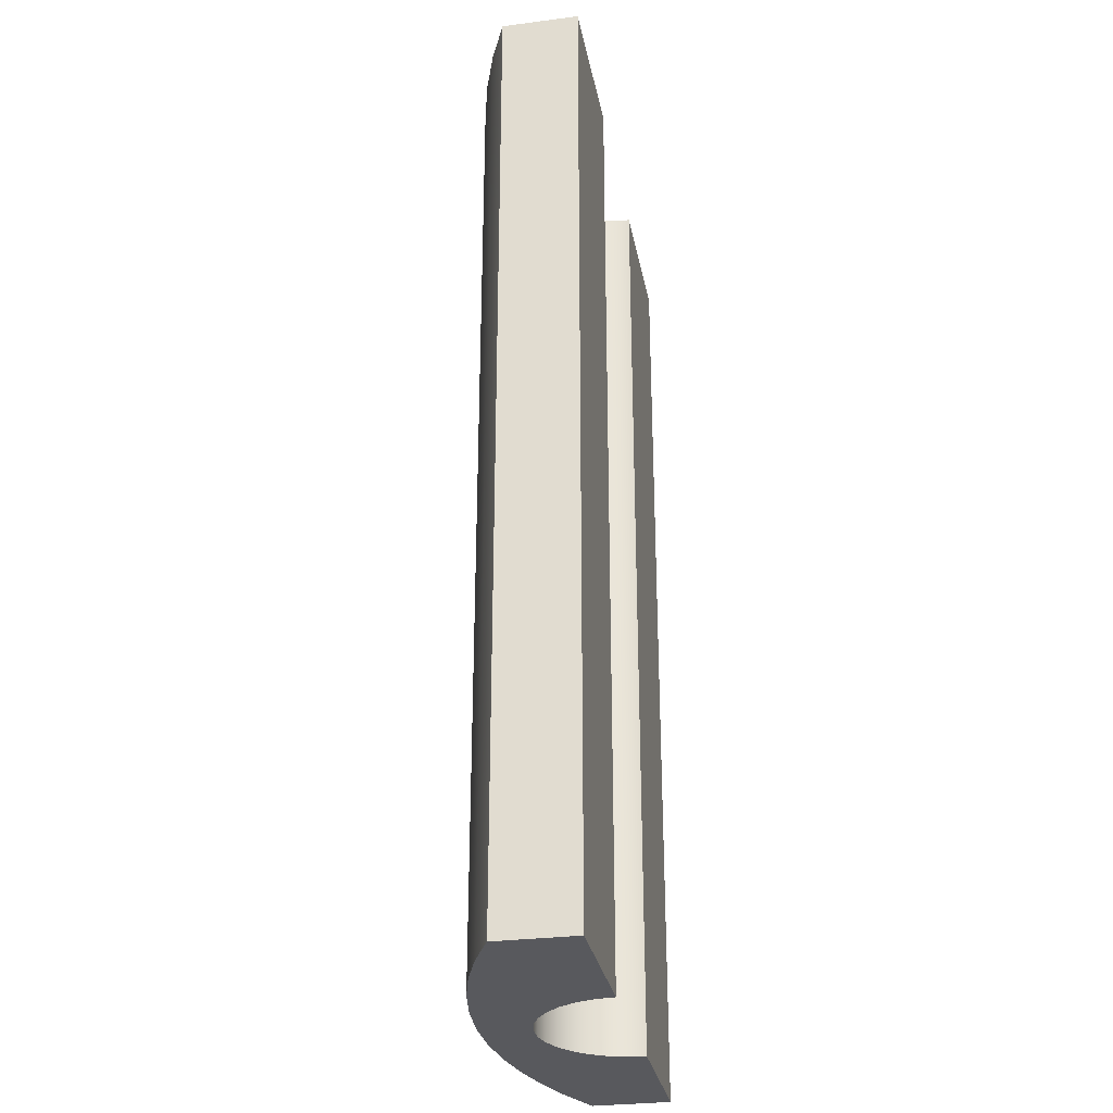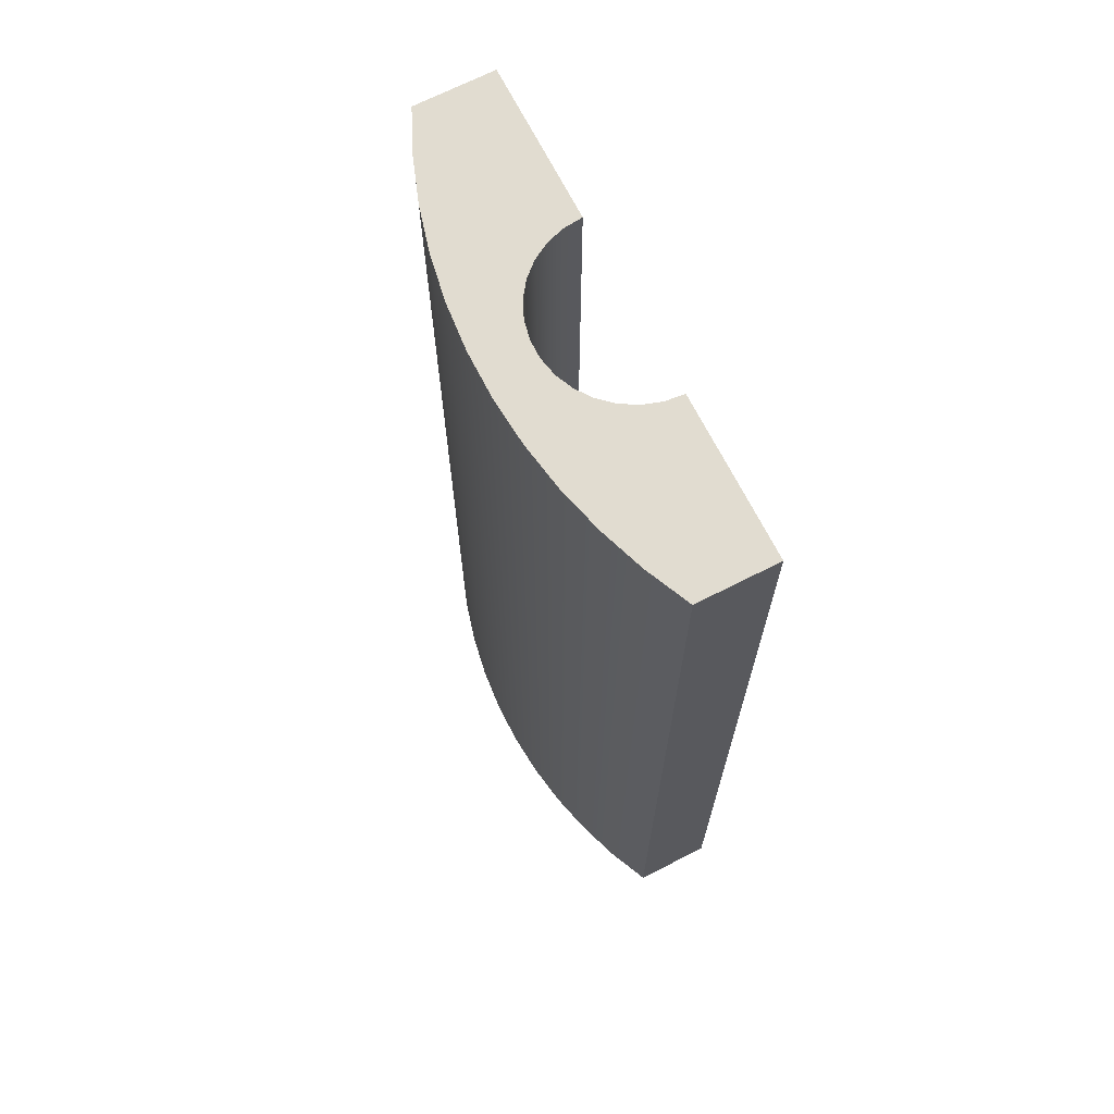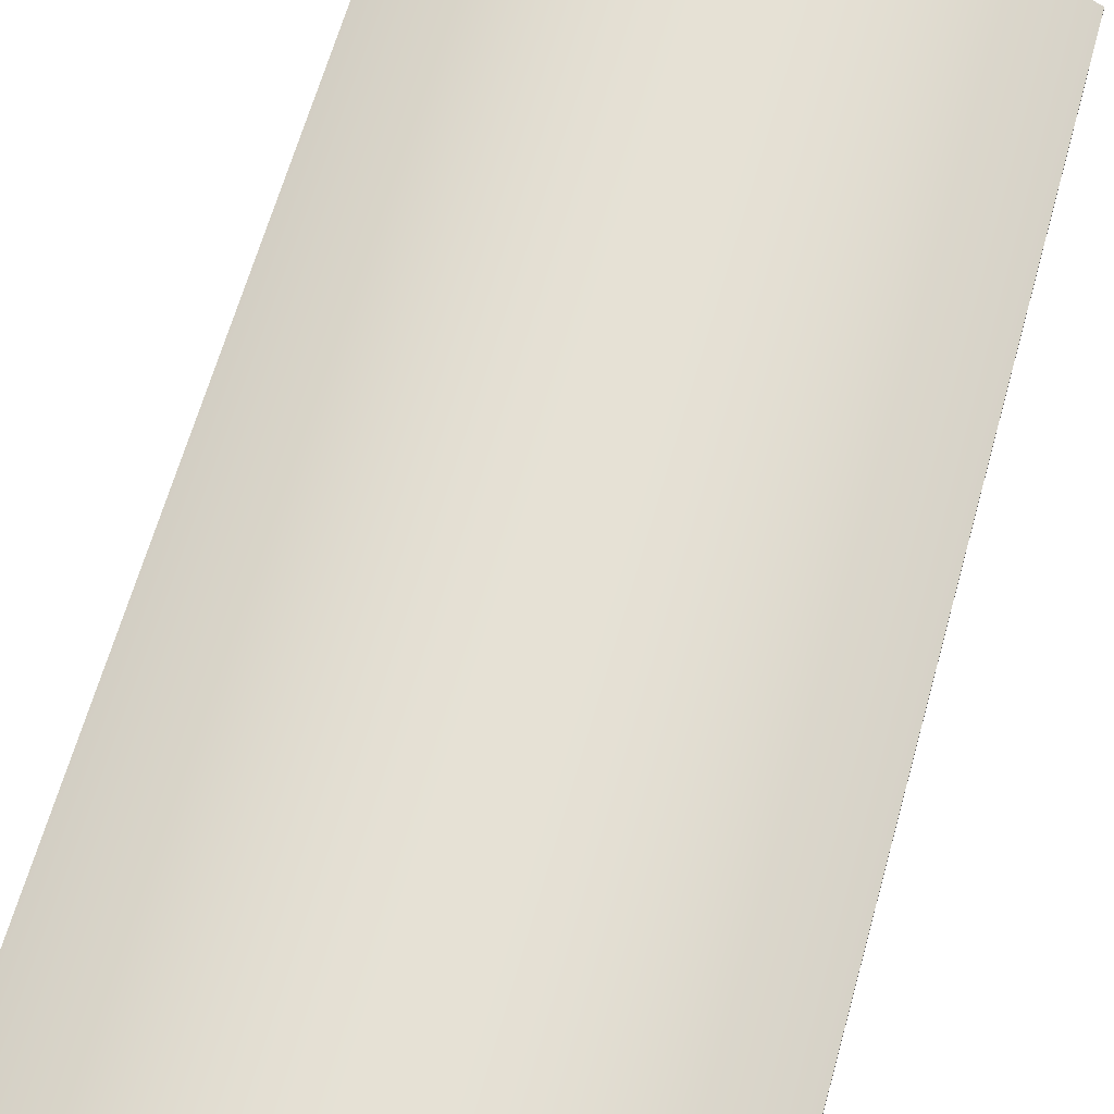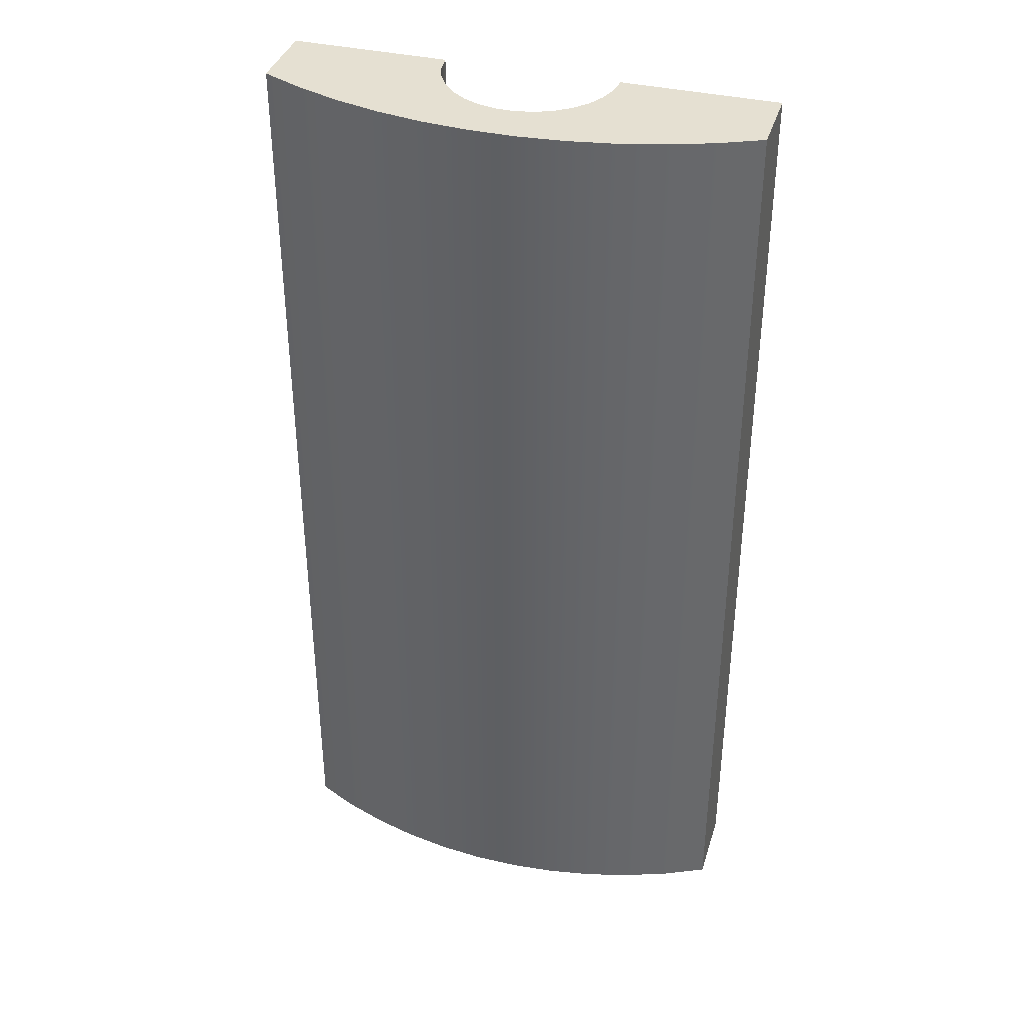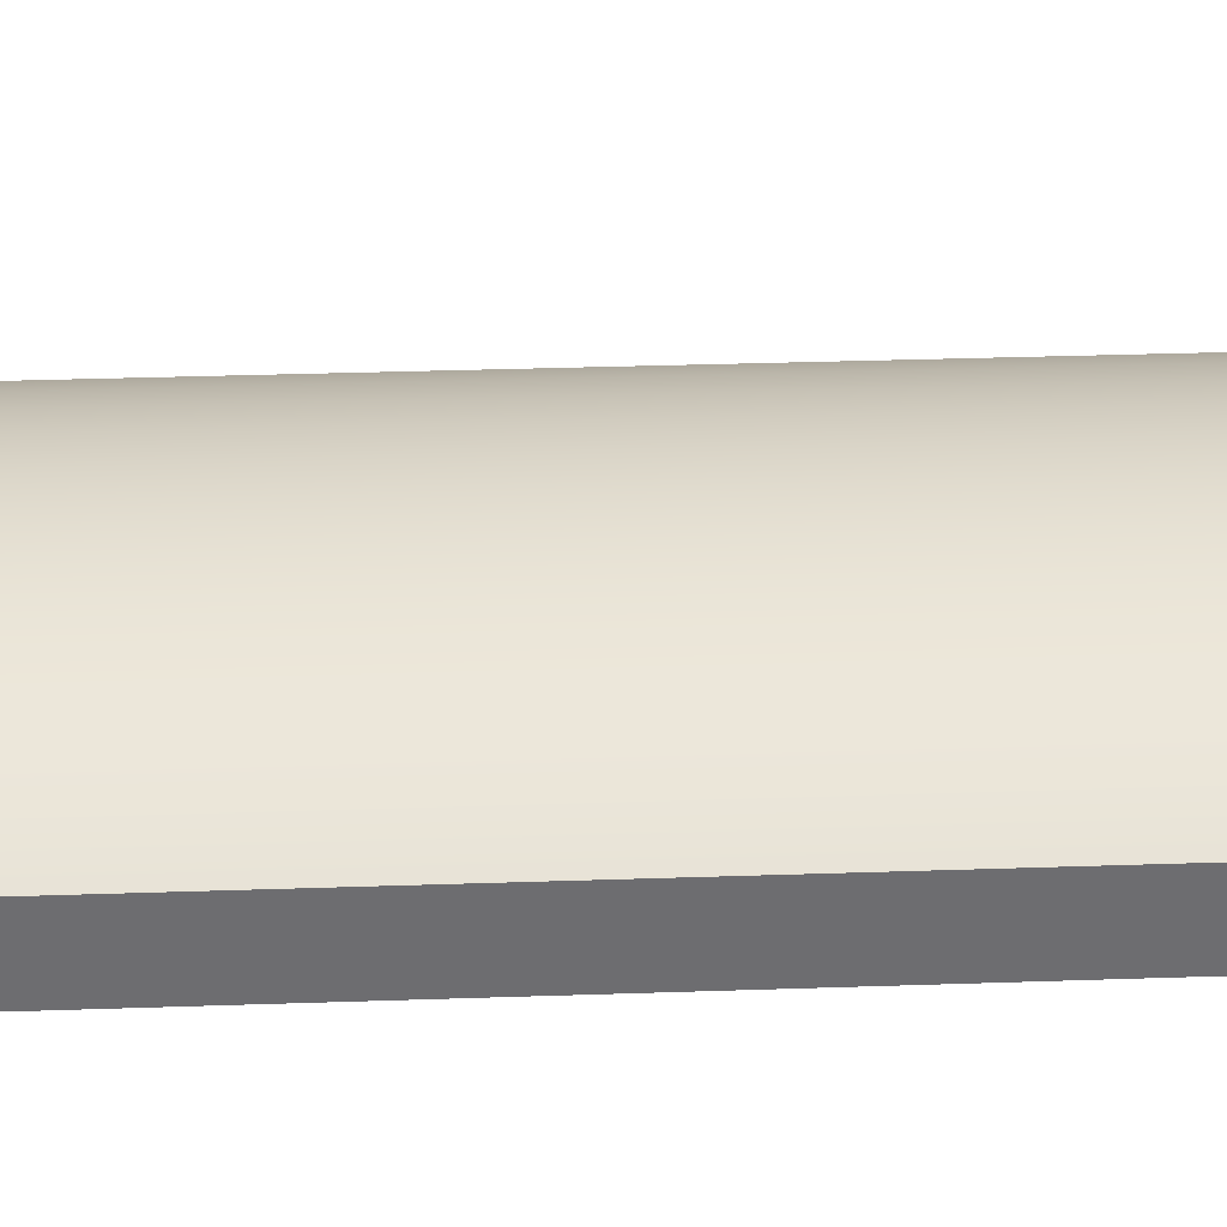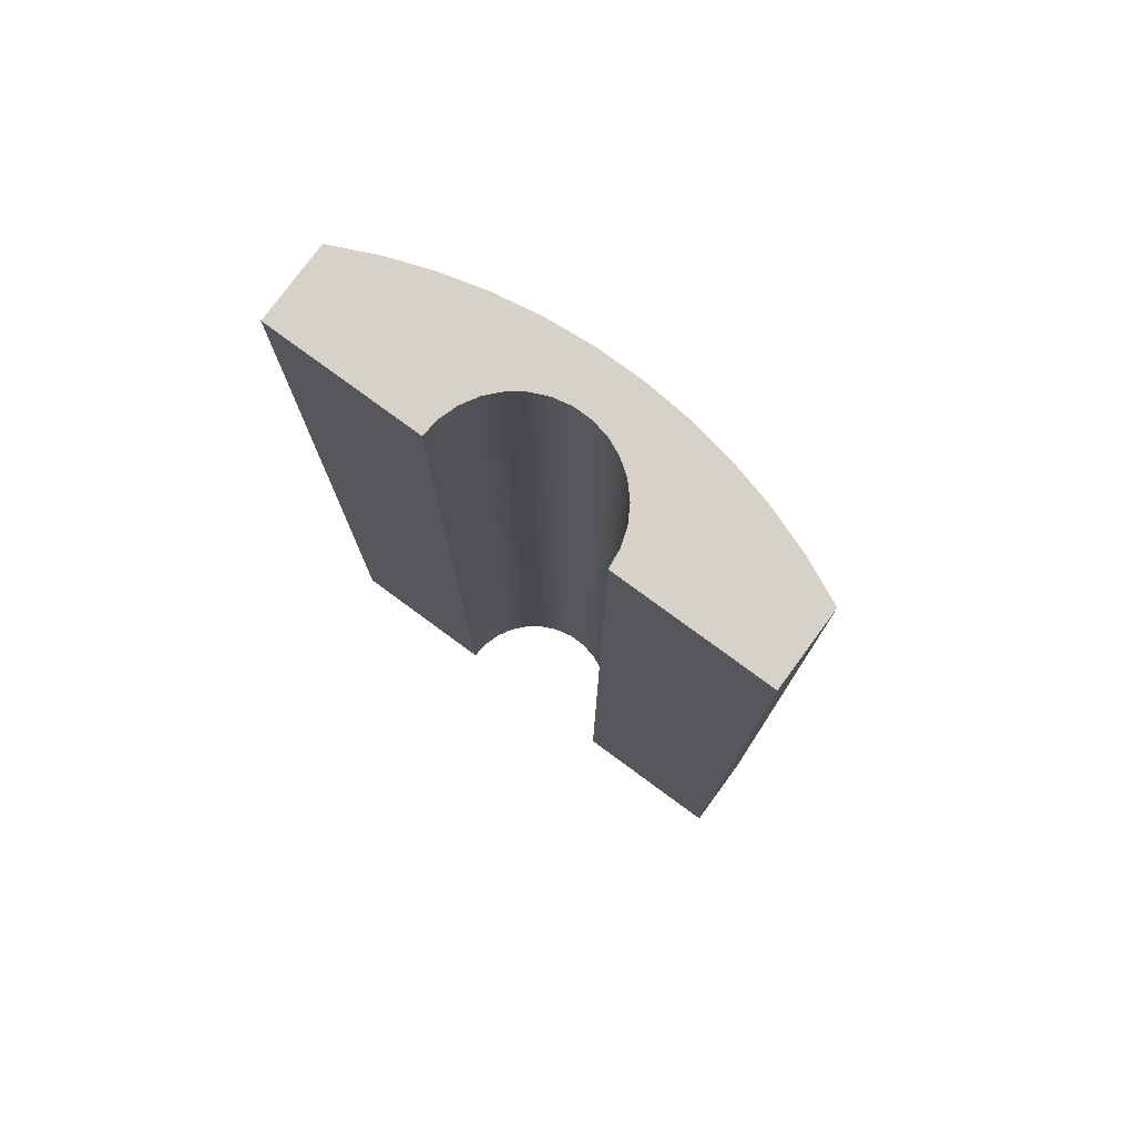
<metadata>
{"format":"obj","ext":"obj","renderer":"f3d","projection":"perspective","resolution":1024,"background":"white","views":[{"elev":-29.8,"azim":-79.3,"up":"+Z"},{"elev":69.4,"azim":-117.0,"up":"+Z"},{"elev":64.5,"azim":15.7,"up":"+Y"},{"elev":37.8,"azim":-163.5,"up":"+Z"},{"elev":36.1,"azim":-92.5,"up":"+Y"},{"elev":77.8,"azim":36.3,"up":"+Z"}]}
</metadata>
<code>
v 1.6 -5.773e-16 -9.175e-17
v 1.62 0.1871 -1.593e-17
v 1.678 0.3661 -1.722e-17
v 1.772 0.529 -1.931e-17
v 1.898 0.6688 -2.21e-17
v 2.05 0.7794 -2.548e-17
v 2.222 0.856 -2.93e-17
v 2.406 0.8951 -3.339e-17
v 2.594 0.8951 -3.756e-17
v 2.778 0.856 -4.165e-17
v 2.95 0.7794 -4.547e-17
v 3.102 0.6688 -4.885e-17
v 3.228 0.529 -5.164e-17
v 3.322 0.3661 -5.373e-17
v 3.38 0.1871 -5.502e-17
v 3.4 -8.668e-16 -1.325e-16
v 3.4 -1.374e-15 10
v 3.38 0.1871 10
v 3.322 0.3661 10
v 3.228 0.529 10
v 3.102 0.6688 10
v 2.95 0.7794 10
v 2.778 0.856 10
v 2.594 0.8951 10
v 2.406 0.8951 10
v 2.222 0.856 10
v 2.05 0.7794 10
v 1.898 0.6688 10
v 1.772 0.529 10
v 1.678 0.3661 10
v 1.62 0.1871 10
v 1.6 -1.084e-15 10
v 1.6 -5.773e-16 -9.175e-17
v 1.6 -1.084e-15 10
v 0 0 10
v 0 0 0
v 3.4 -1.374e-15 10
v 3.4 -8.668e-16 -1.325e-16
v 5 -4.426e-16 0
v 5 -4.426e-16 10
v 3.4 -8.668e-16 -1.325e-16
v 3.38 0.1871 -5.502e-17
v 3.322 0.3661 -5.373e-17
v 3.228 0.529 -5.164e-17
v 3.102 0.6688 -4.885e-17
v 2.95 0.7794 -4.547e-17
v 2.778 0.856 -4.165e-17
v 2.594 0.8951 -3.756e-17
v 2.406 0.8951 -3.339e-17
v 2.222 0.856 -2.93e-17
v 2.05 0.7794 -2.548e-17
v 1.898 0.6688 -2.21e-17
v 1.772 0.529 -1.931e-17
v 1.678 0.3661 -1.722e-17
v 1.62 0.1871 -1.593e-17
v 1.6 -5.773e-16 -9.175e-17
v 0 0 0
v 0 0.8 0
v 0.4291 0.9959 0
v 0.8733 1.154 0
v 1.329 1.274 0
v 1.794 1.355 0
v 2.264 1.395 0
v 2.736 1.395 0
v 3.206 1.355 0
v 3.671 1.274 0
v 4.127 1.154 0
v 4.571 0.9959 0
v 5 0.8 0
v 5 -4.426e-16 0
v 0 0.8 0
v 0 0 0
v 0 0 10
v 0 0.8 10
v 5 0.8 0
v 4.571 0.9959 0
v 4.127 1.154 0
v 3.671 1.274 0
v 3.206 1.355 0
v 2.736 1.395 0
v 2.264 1.395 0
v 1.794 1.355 0
v 1.329 1.274 0
v 0.8733 1.154 0
v 0.4291 0.9959 0
v 0 0.8 0
v 0 0.8 10
v 0.4291 0.9959 10
v 0.8733 1.154 10
v 1.329 1.274 10
v 1.794 1.355 10
v 2.264 1.395 10
v 2.736 1.395 10
v 3.206 1.355 10
v 3.671 1.274 10
v 4.127 1.154 10
v 4.571 0.9959 10
v 5 0.8 10
v 5 -4.426e-16 0
v 5 0.8 0
v 5 0.8 10
v 5 -4.426e-16 10
v 1.6 -1.084e-15 10
v 1.62 0.1871 10
v 1.678 0.3661 10
v 1.772 0.529 10
v 1.898 0.6688 10
v 2.05 0.7794 10
v 2.222 0.856 10
v 2.406 0.8951 10
v 2.594 0.8951 10
v 2.778 0.856 10
v 2.95 0.7794 10
v 3.102 0.6688 10
v 3.228 0.529 10
v 3.322 0.3661 10
v 3.38 0.1871 10
v 3.4 -1.374e-15 10
v 5 -4.426e-16 10
v 5 0.8 10
v 4.571 0.9959 10
v 4.127 1.154 10
v 3.671 1.274 10
v 3.206 1.355 10
v 2.736 1.395 10
v 2.264 1.395 10
v 1.794 1.355 10
v 1.329 1.274 10
v 0.8733 1.154 10
v 0.4291 0.9959 10
v 0 0.8 10
v 0 0 10
g 1a22fd26-e2cb-11ea-956a-54bf646e7e1f
f 32 1 31
f 31 1 2
f 31 2 30
f 30 2 3
f 30 3 29
f 29 3 4
f 29 4 28
f 28 4 5
f 28 5 27
f 27 5 6
f 27 6 26
f 26 6 7
f 26 7 25
f 25 7 8
f 25 8 24
f 24 8 9
f 24 9 23
f 23 9 10
f 23 10 22
f 22 10 11
f 22 11 21
f 21 11 12
f 21 12 20
f 20 12 13
f 20 13 19
f 19 13 14
f 19 14 18
f 18 14 15
f 18 15 17
f 17 15 16
g 24bd18b9-c763-33a8-9f8f-c8b32856c0cd
f 34 35 33
f 33 35 36
g 19bf4a46-e2cb-11ea-ab27-54bf646e7e1f
f 38 39 37
f 37 39 40
g 19c3b440-e2cb-11ea-b298-54bf646e7e1f
f 41 42 70
f 70 42 43
f 70 43 69
f 69 43 44
f 69 44 45
f 69 45 68
f 68 45 46
f 68 46 67
f 67 46 47
f 67 47 66
f 66 47 65
f 65 47 48
f 65 48 64
f 64 48 49
f 64 49 63
f 63 49 62
f 62 49 50
f 62 50 61
f 61 50 60
f 60 50 51
f 60 51 59
f 59 51 52
f 59 52 58
f 58 52 53
f 58 53 54
f 58 54 57
f 57 54 55
f 57 55 56
g 19c0340c-e2cb-11ea-9e94-54bf646e7e1f
f 71 72 74
f 74 72 73
g 19c11dd2-e2cb-11ea-91cf-54bf646e7e1f
f 98 75 97
f 97 75 76
f 97 76 96
f 96 76 77
f 96 77 95
f 95 77 78
f 95 78 94
f 94 78 79
f 94 79 93
f 93 79 80
f 93 80 92
f 92 80 81
f 92 81 91
f 91 81 82
f 91 82 90
f 90 82 83
f 90 83 89
f 89 83 84
f 89 84 88
f 88 84 85
f 88 85 87
f 87 85 86
g 19c1e0b6-e2cb-11ea-8d9e-54bf646e7e1f
f 99 100 102
f 102 100 101
g 19c2ca80-e2cb-11ea-bec9-54bf646e7e1f
f 103 104 132
f 132 104 105
f 132 105 131
f 131 105 106
f 131 106 107
f 131 107 130
f 130 107 108
f 130 108 129
f 129 108 109
f 129 109 128
f 128 109 127
f 127 109 110
f 127 110 126
f 126 110 111
f 126 111 125
f 125 111 124
f 124 111 112
f 124 112 123
f 123 112 122
f 122 112 113
f 122 113 121
f 121 113 114
f 121 114 120
f 120 114 115
f 120 115 116
f 120 116 119
f 119 116 117
f 119 117 118

</code>
